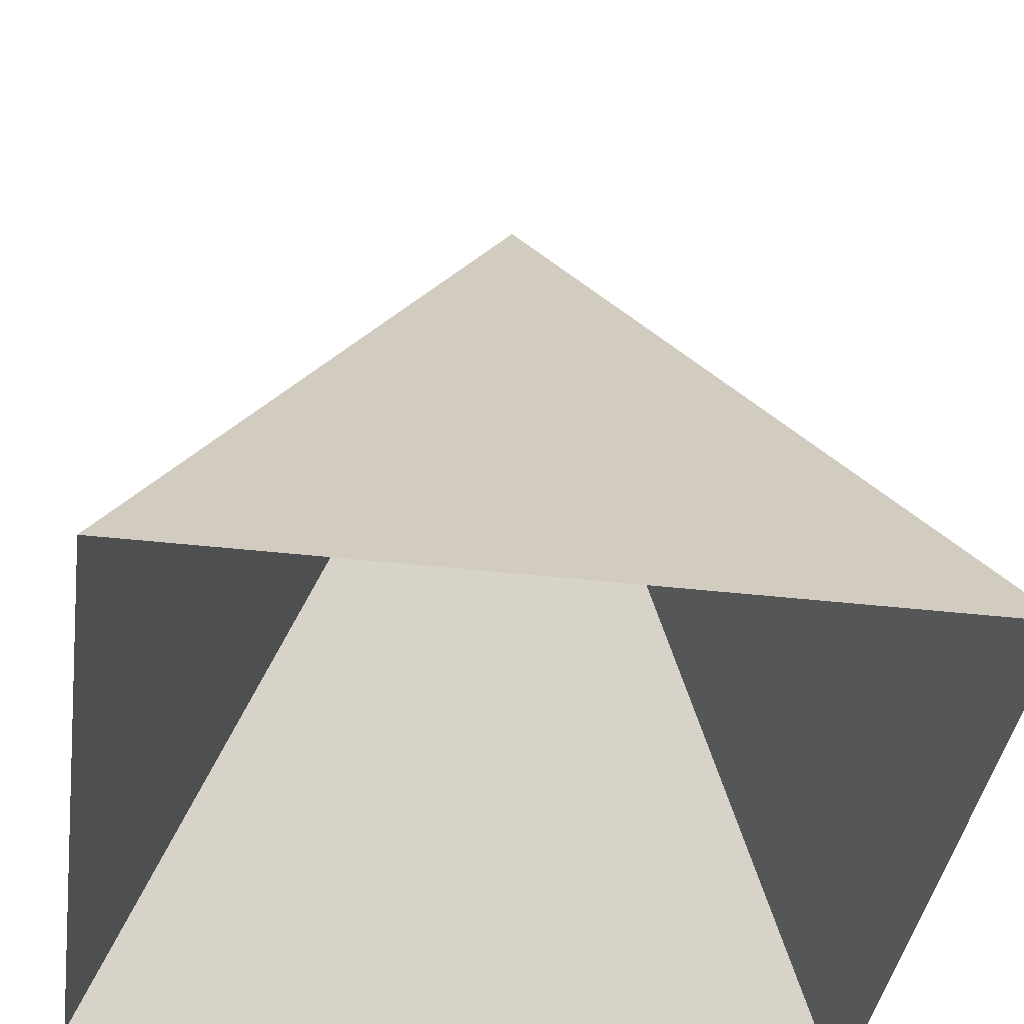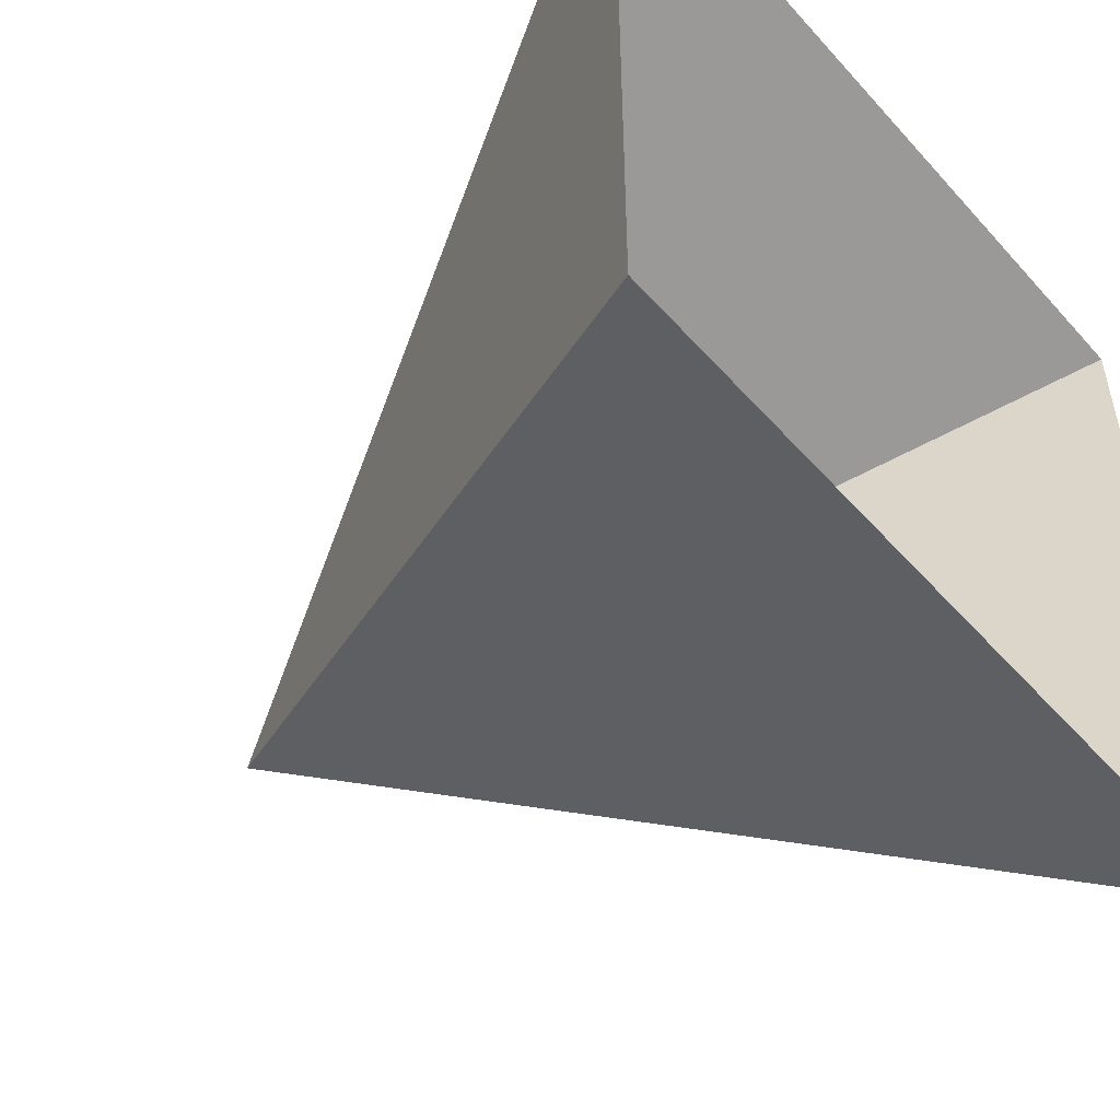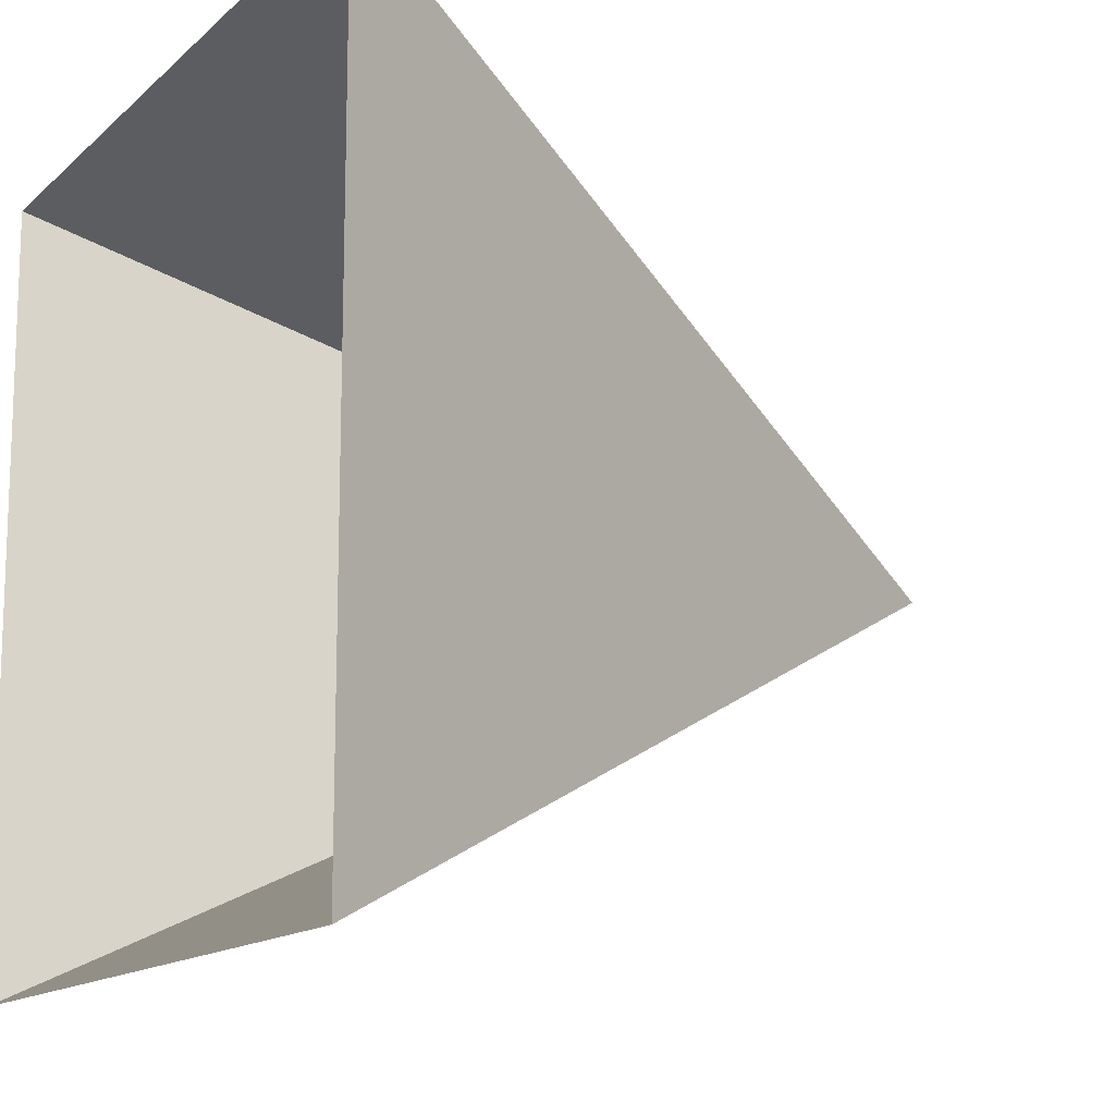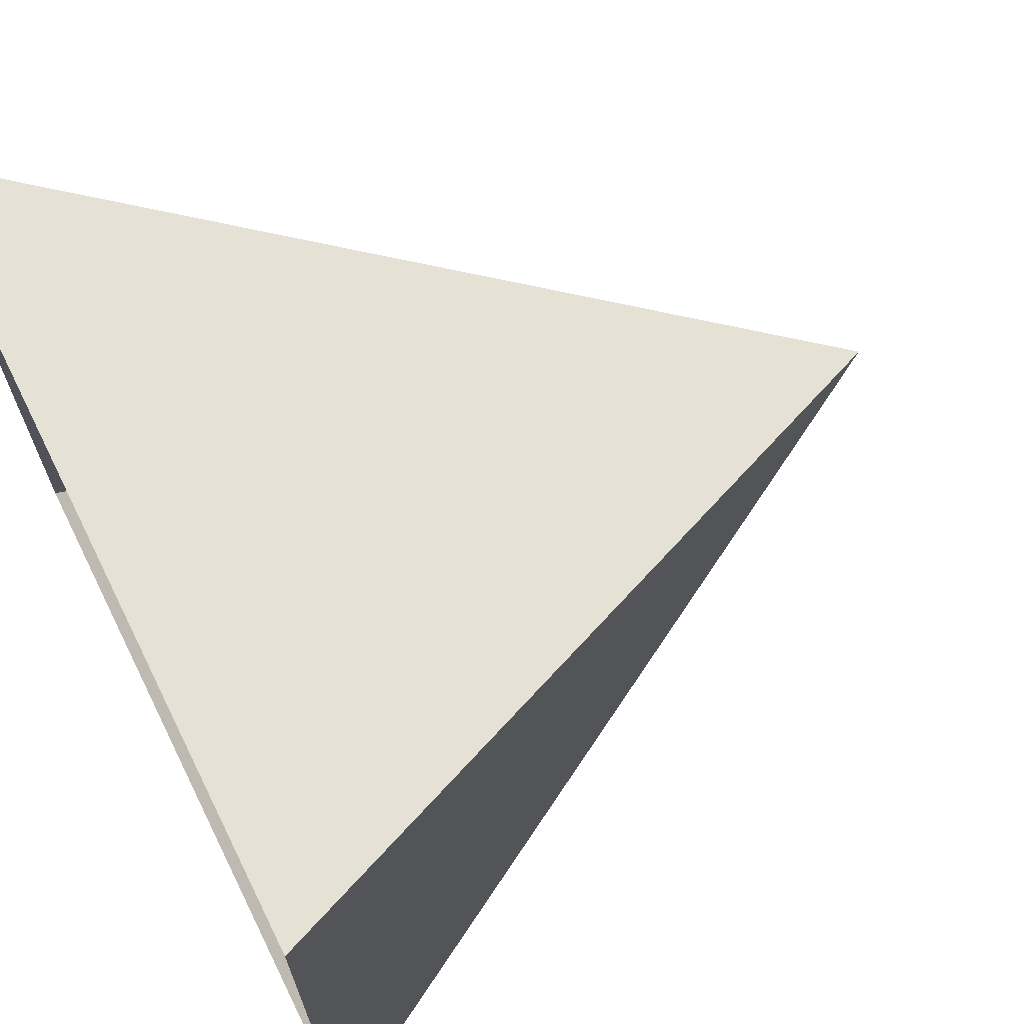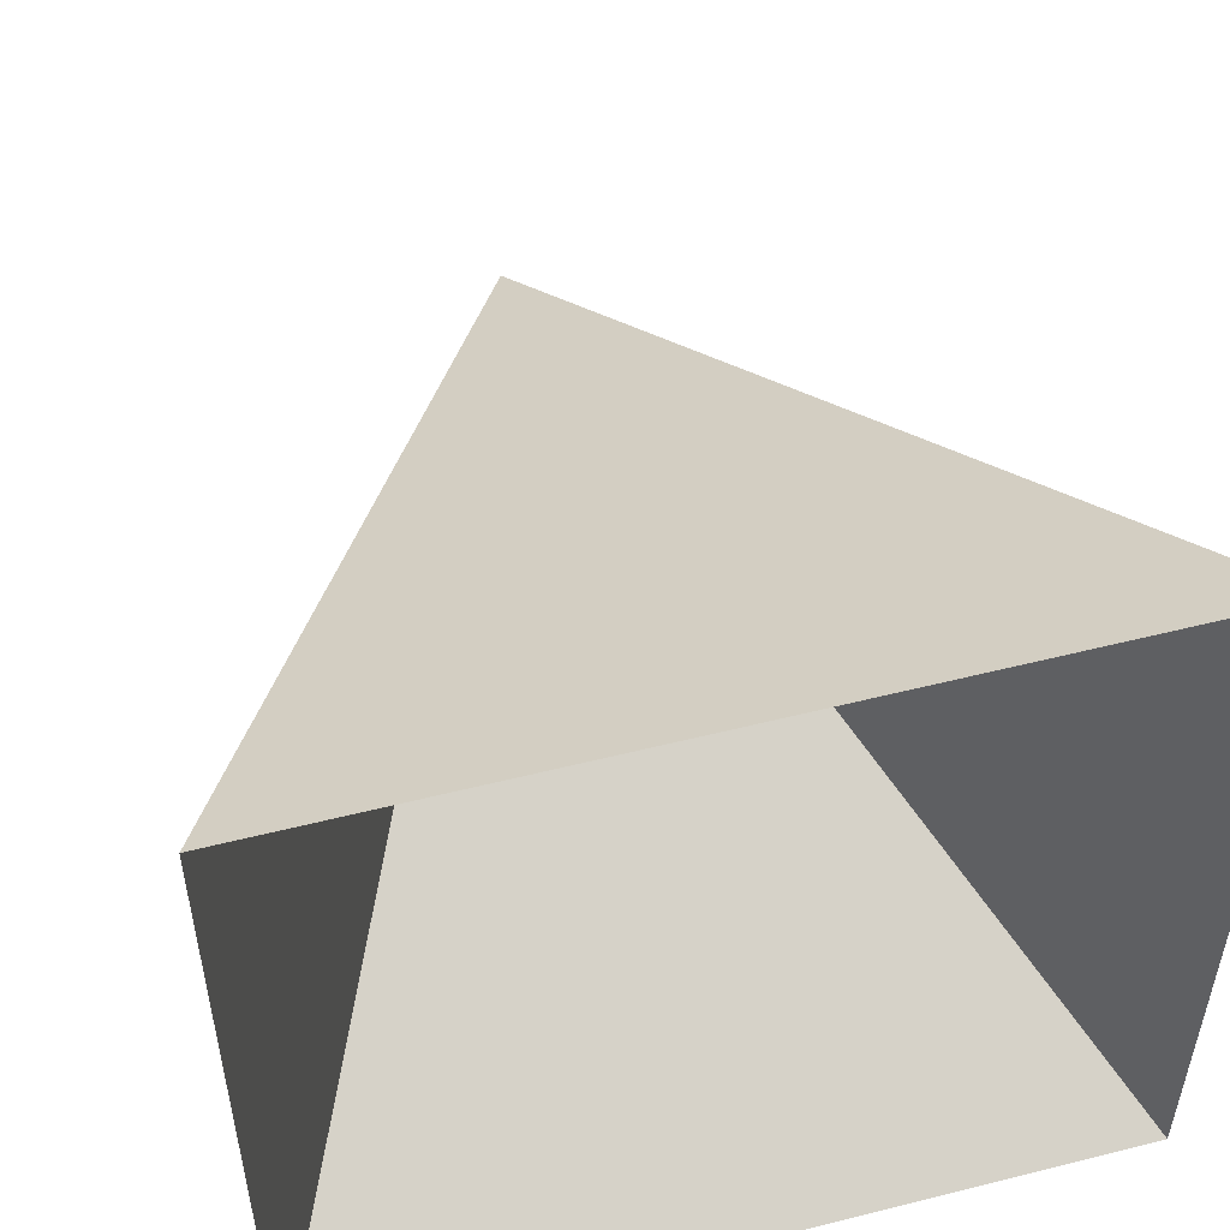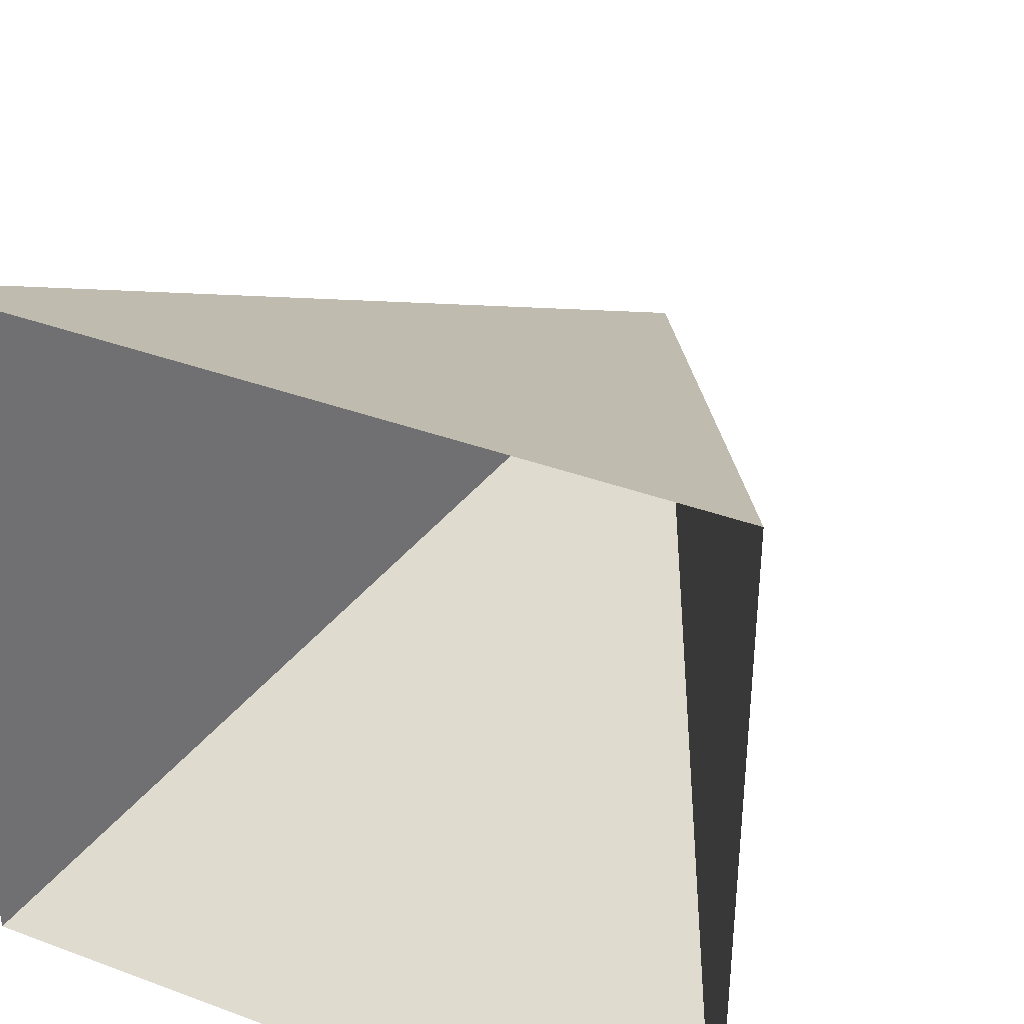
<metadata>
{"format":"obj","ext":"obj","renderer":"f3d","projection":"perspective","resolution":1024,"background":"white","views":[{"elev":-39.8,"azim":-98.1,"up":"+Y"},{"elev":-52.0,"azim":-49.8,"up":"+Z"},{"elev":-13.6,"azim":61.5,"up":"+Z"},{"elev":68.6,"azim":63.6,"up":"+Z"},{"elev":53.3,"azim":-15.1,"up":"+Z"},{"elev":37.9,"azim":25.3,"up":"+Z"}]}
</metadata>
<code>
o 0
v 0.5 1 0.5
v 1 0 1
v 0 0 0
v 0 0 1
v 1 0 0
f 5 3 1
f 4 1 3
f 2 1 4
f 5 1 2

</code>
